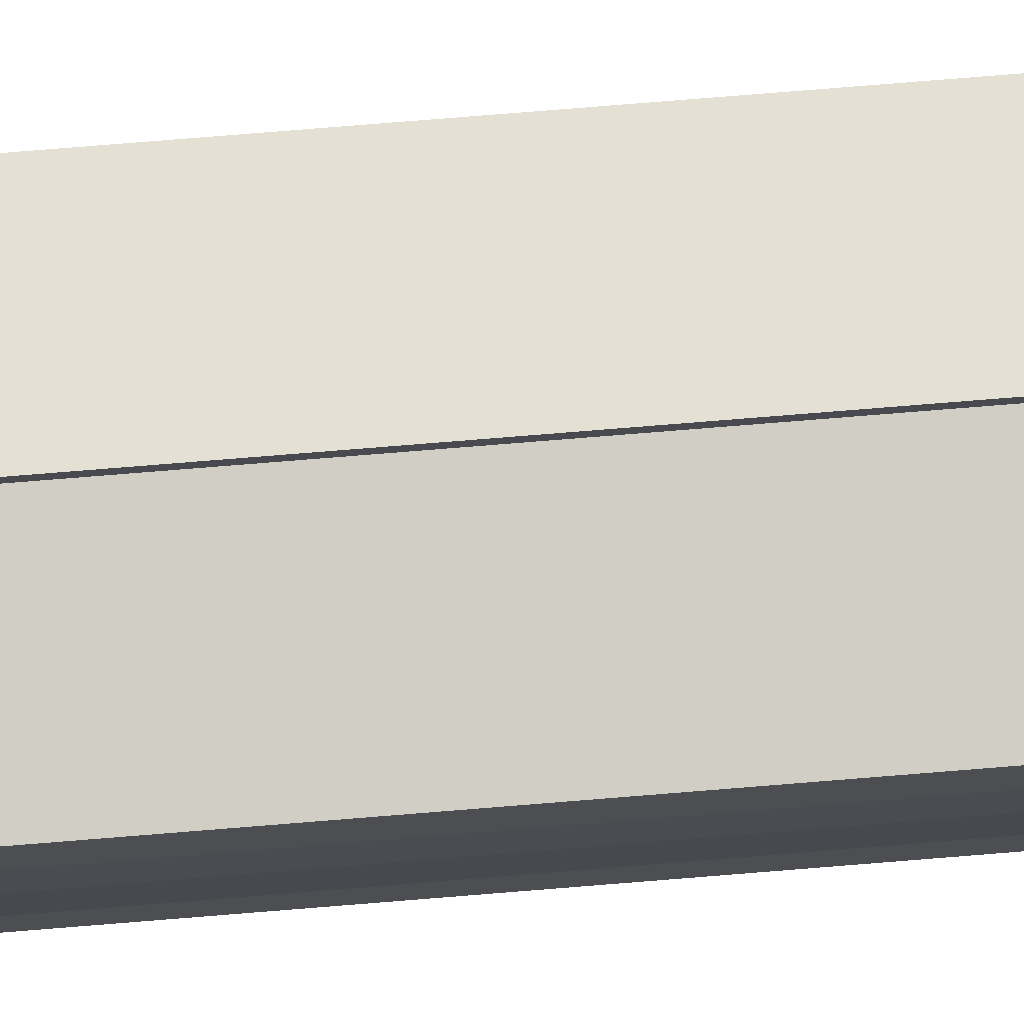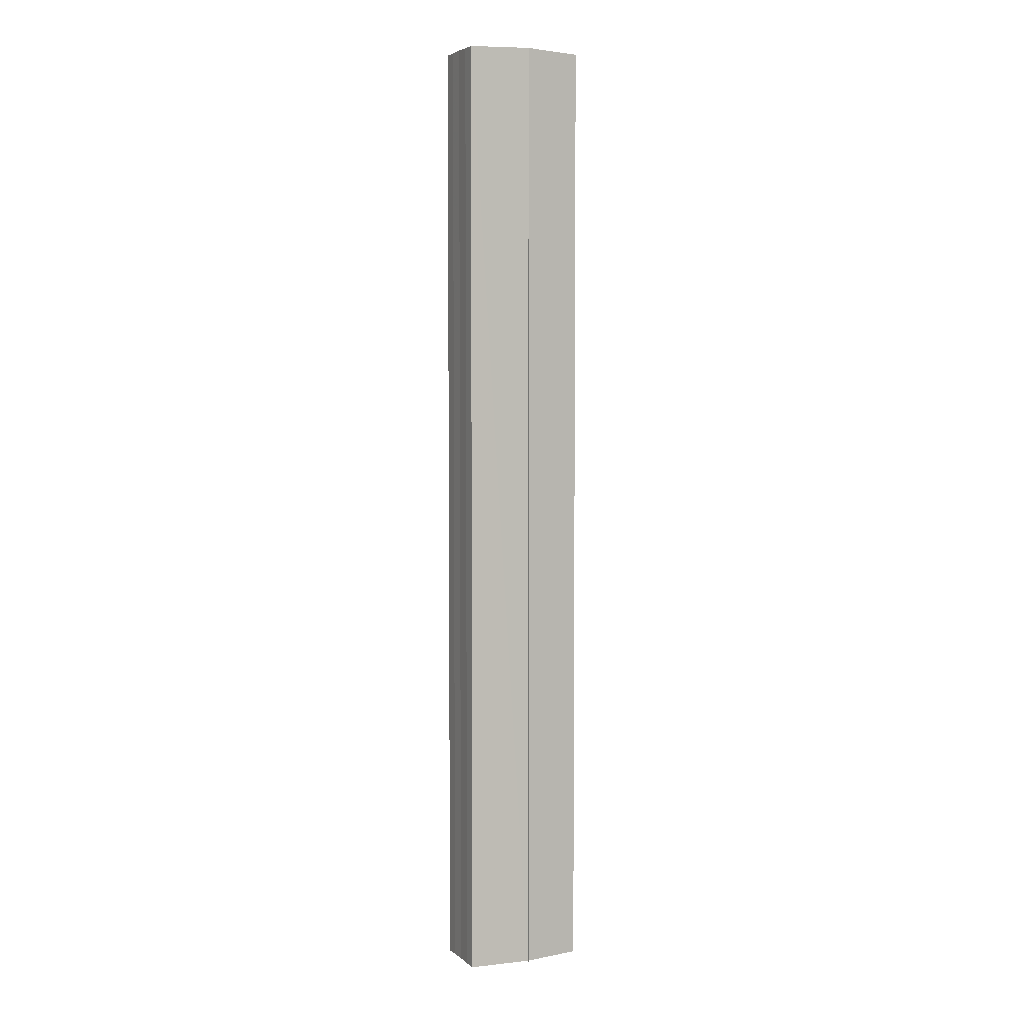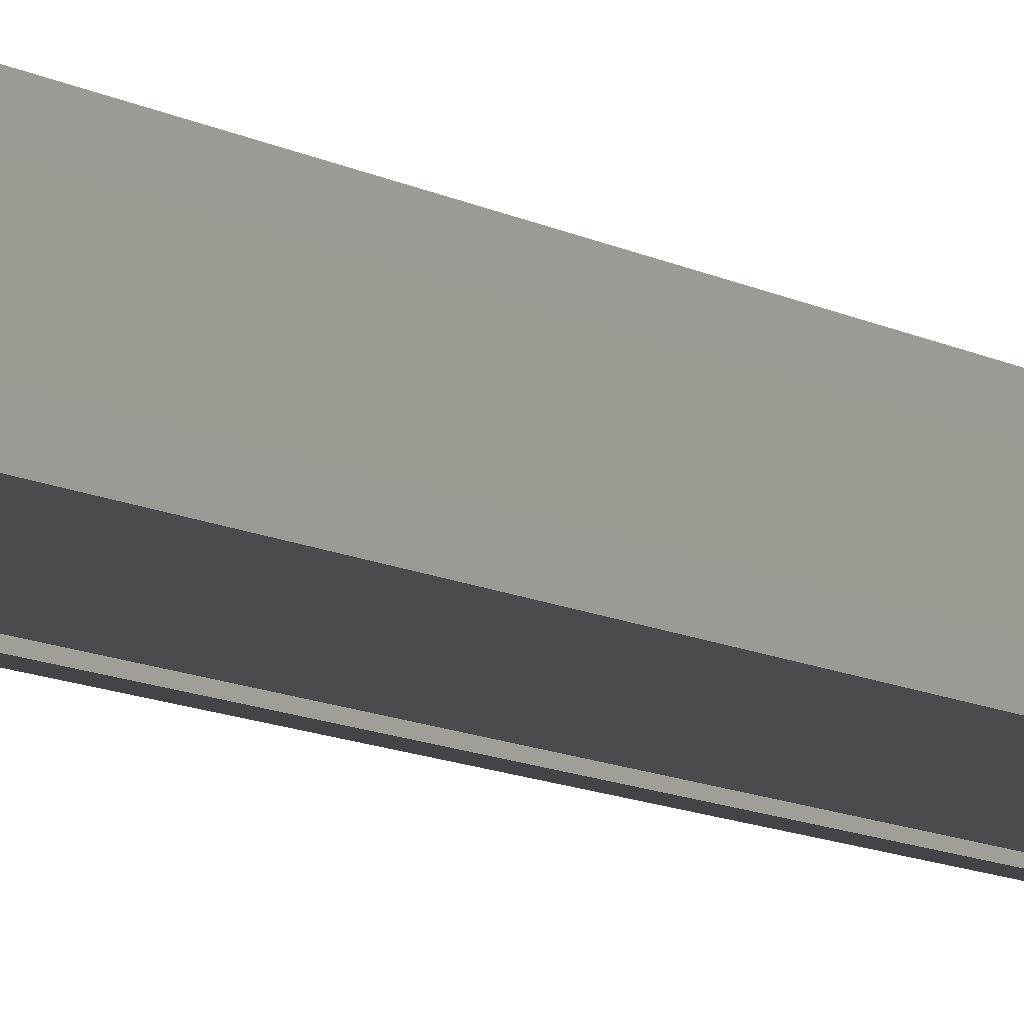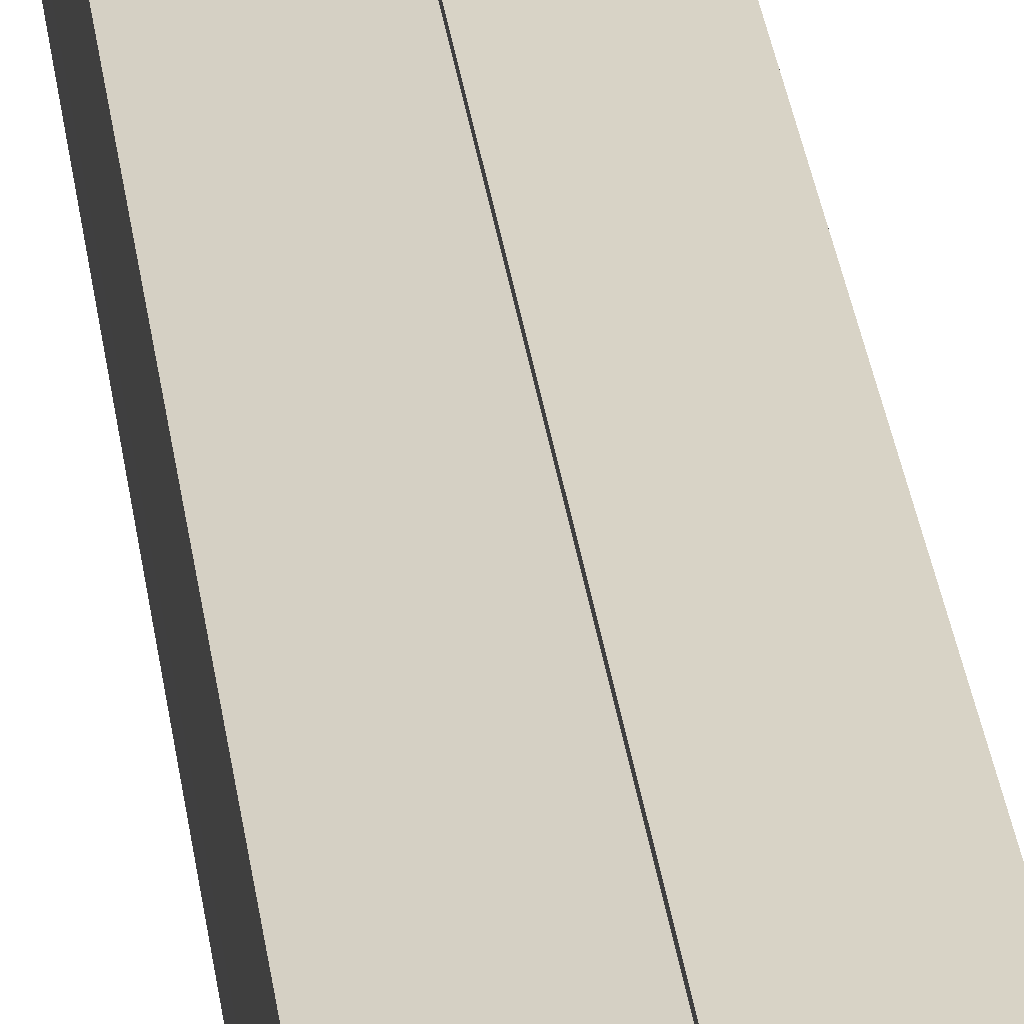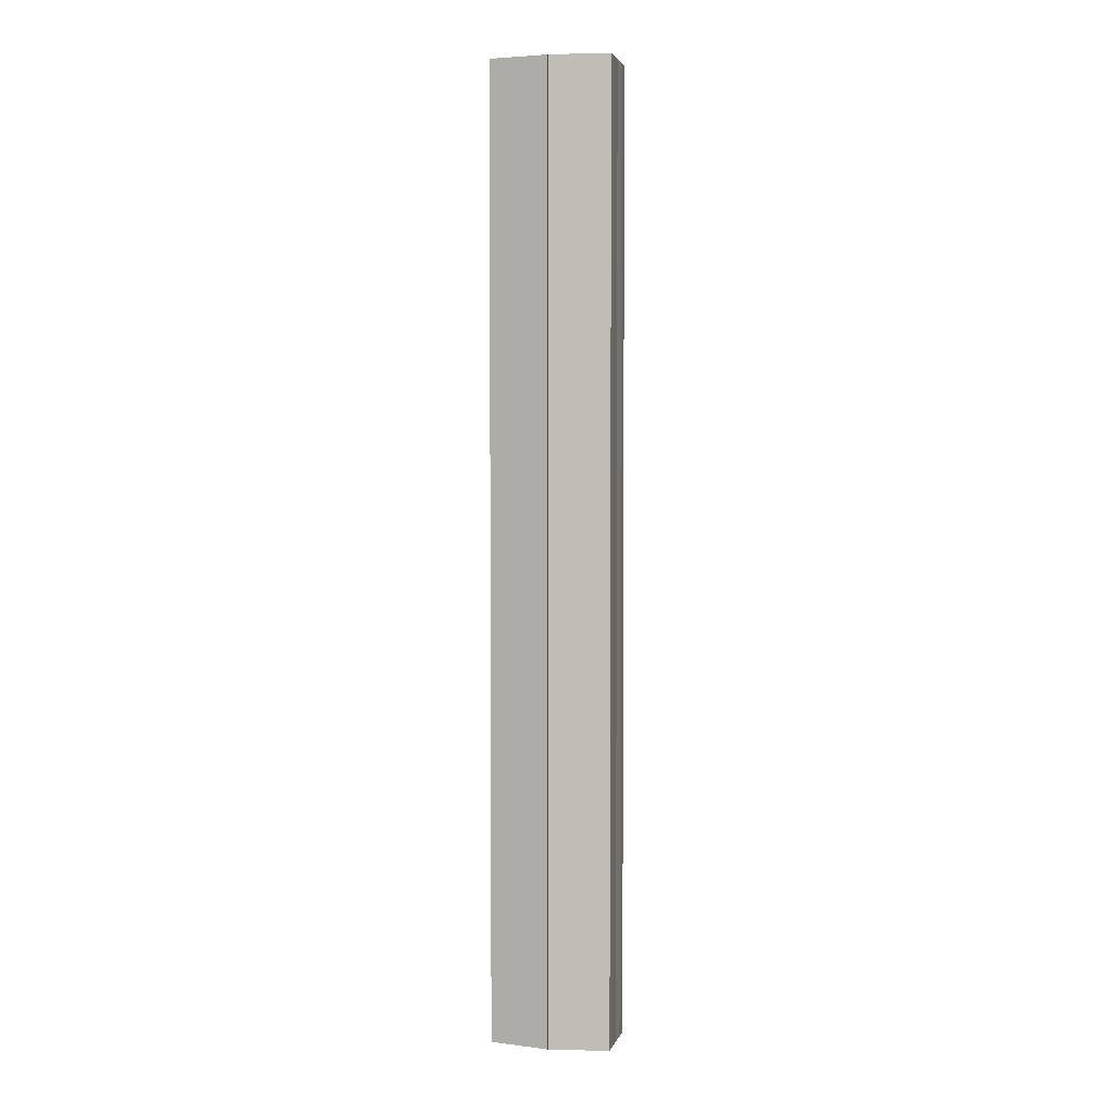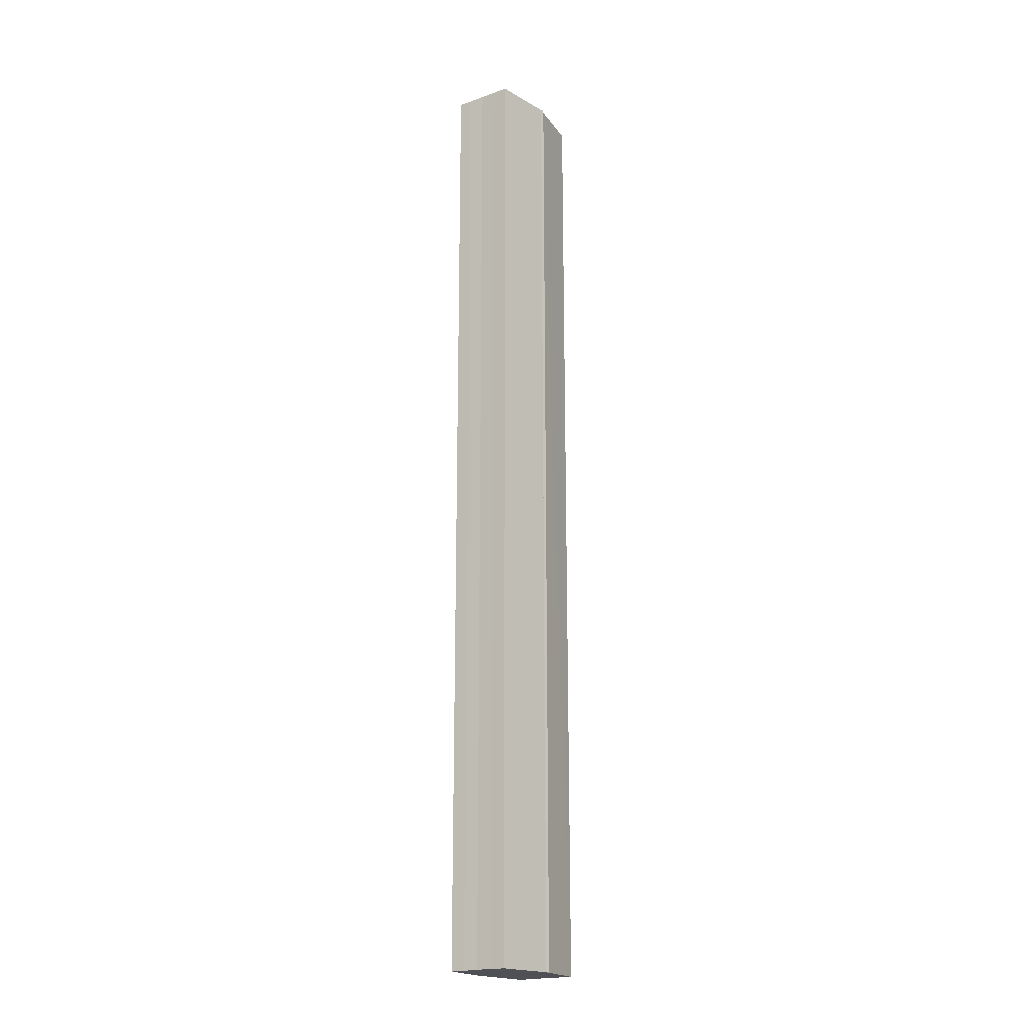
<metadata>
{"format":"obj","ext":"obj","renderer":"f3d","projection":"perspective","resolution":1024,"background":"white","views":[{"elev":74.4,"azim":85.3,"up":"+Z"},{"elev":4.3,"azim":-25.2,"up":"+Y"},{"elev":-8.2,"azim":29.7,"up":"+Z"},{"elev":28.7,"azim":173.4,"up":"+Z"},{"elev":3.4,"azim":13.5,"up":"+Y"},{"elev":-19.1,"azim":-56.6,"up":"+Y"}]}
</metadata>
<code>
o 19446
v 2220 1869 15.34
v 2220 1869 15.33
v 2220 1869 15.34
v 2221 1869 15.33
v 2221 1869 15.33
v 2220 1869 15.33
v 2220 1869 15.33
v 2220 1869 15.33
v 2221 1869 15.33
v 2221 1869 15.33
v 2221 1869 15.33
v 2221 1869 15.33
v 2221 1869 15.33
v 2221 1869 15.33
v 2221 1869 15.33
v 2221 1869 15.33
v 2221 1869 15.33
v 2221 1869 15.33
v 2221 1869 15.32
v 2221 1869 15.33
v 2221 1869 15.32
v 2221 1869 15.33
v 2221 1869 15.33
v 2221 1869 15.33
v 2221 1869 15.33
v 2221 1869 15.33
v 2221 1869 15.33
v 2221 1869 15.33
v 2221 1869 15.32
v 2220 1869 15.32
v 2221 1869 15.32
v 2220 1869 15.32
v 2220 1869 15.32
v 2220 1869 15.32
v 2220 1869 15.32
v 2220 1869 15.32
v 2221 1869 15.32
v 2220 1869 15.32
v 2220 1869 15.32
v 2220 1869 15.32
v 2220 1869 15.32
v 2220 1869 15.32
v 2220 1869 15.32
v 2220 1869 15.32
v 2220 1869 15.33
v 2220 1869 15.32
v 2220 1869 15.33
v 2220 1869 15.33
v 2220 1869 15.33
v 2220 1869 15.33
v 2220 1869 15.33
v 2220 1869 15.33
v 2220 1869 15.33
v 2220 1869 15.33
v 2220 1869 15.33
v 2220 1869 15.33
v 2220 1869 15.33
v 2220 1869 15.33
v 2220 1869 15.33
v 2220 1869 15.33
v 2220 1869 15.33
v 2220 1869 15.33
v 2220 1869 15.32
v 2220 1869 15.33
v 2220 1869 15.33
v 2220 1869 15.33
v 2220 1869 15.34
v 2220 1869 15.34
v 2220 1869 15.33
v 2220 1869 15.33
v 2220 1869 15.34
v 2220 1869 15.33
v 2220 1869 15.33
v 2220 1869 15.33
v 2221 1869 15.33
v 2220 1869 15.33
v 2221 1869 15.33
v 2220 1869 15.33
v 2221 1869 15.33
v 2220 1869 15.33
v 2221 1869 15.33
v 2220 1869 15.32
v 2221 1869 15.32
v 2220 1869 15.32
f 1 2 3
f 4 2 5
f 3 6 7
f 5 6 7
f 8 6 9
f 10 9 11
f 8 9 12
f 13 14 10
f 8 12 15
f 16 17 13
f 8 15 18
f 19 20 16
f 21 22 19
f 22 23 24
f 23 25 26
f 25 27 28
f 8 18 29
f 30 29 31
f 8 29 32
f 30 33 34
f 35 36 30
f 35 37 30
f 38 32 39
f 40 32 39
f 41 42 38
f 43 42 40
f 8 32 44
f 45 44 46
f 8 44 47
f 48 49 45
f 8 47 50
f 8 50 51
f 8 51 52
f 8 52 6
f 53 54 48
f 55 56 53
f 57 58 55
f 58 59 60
f 59 61 62
f 61 63 64
f 65 52 66
f 65 67 68
f 69 70 65
f 69 71 65
f 72 73 74
f 72 75 73
f 72 74 76
f 72 77 75
f 72 76 78
f 72 79 77
f 72 78 80
f 72 81 79
f 72 80 82
f 72 83 81
f 72 82 84
f 72 84 83

</code>
